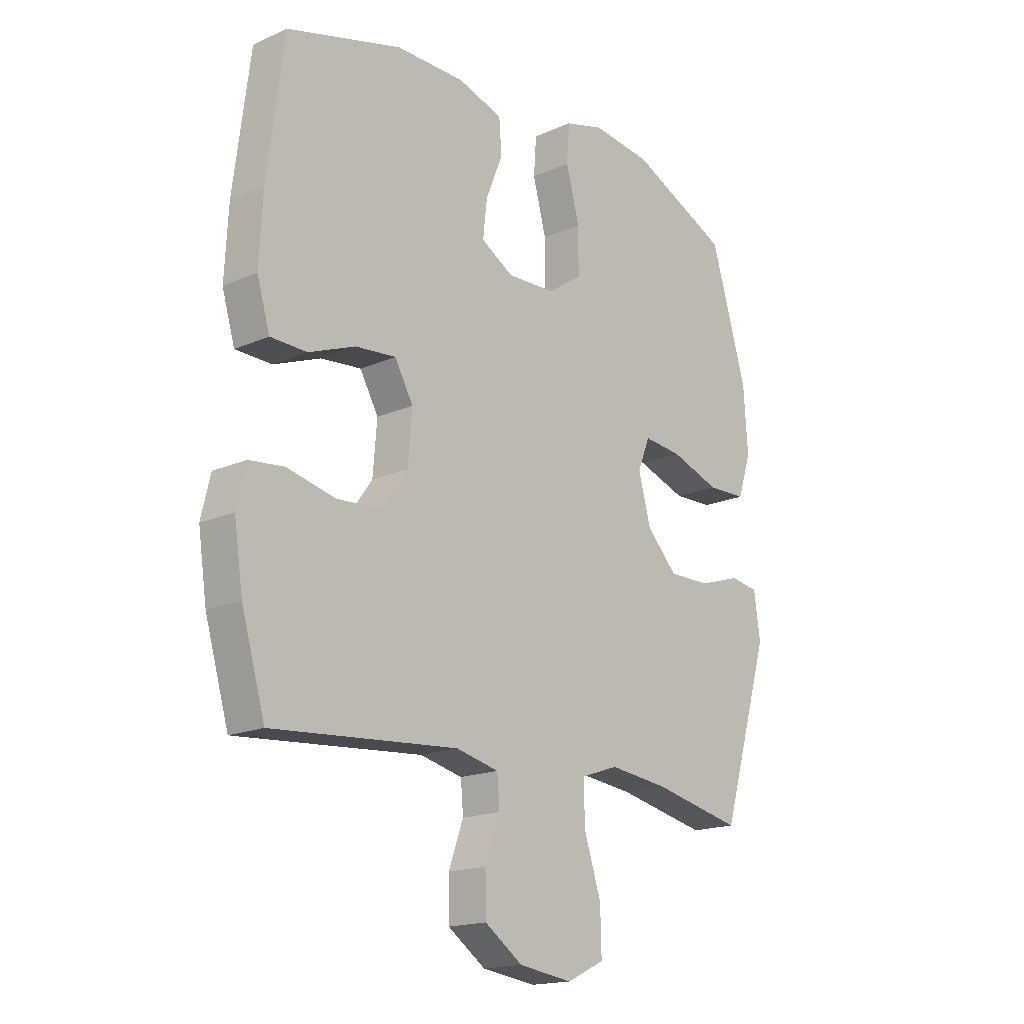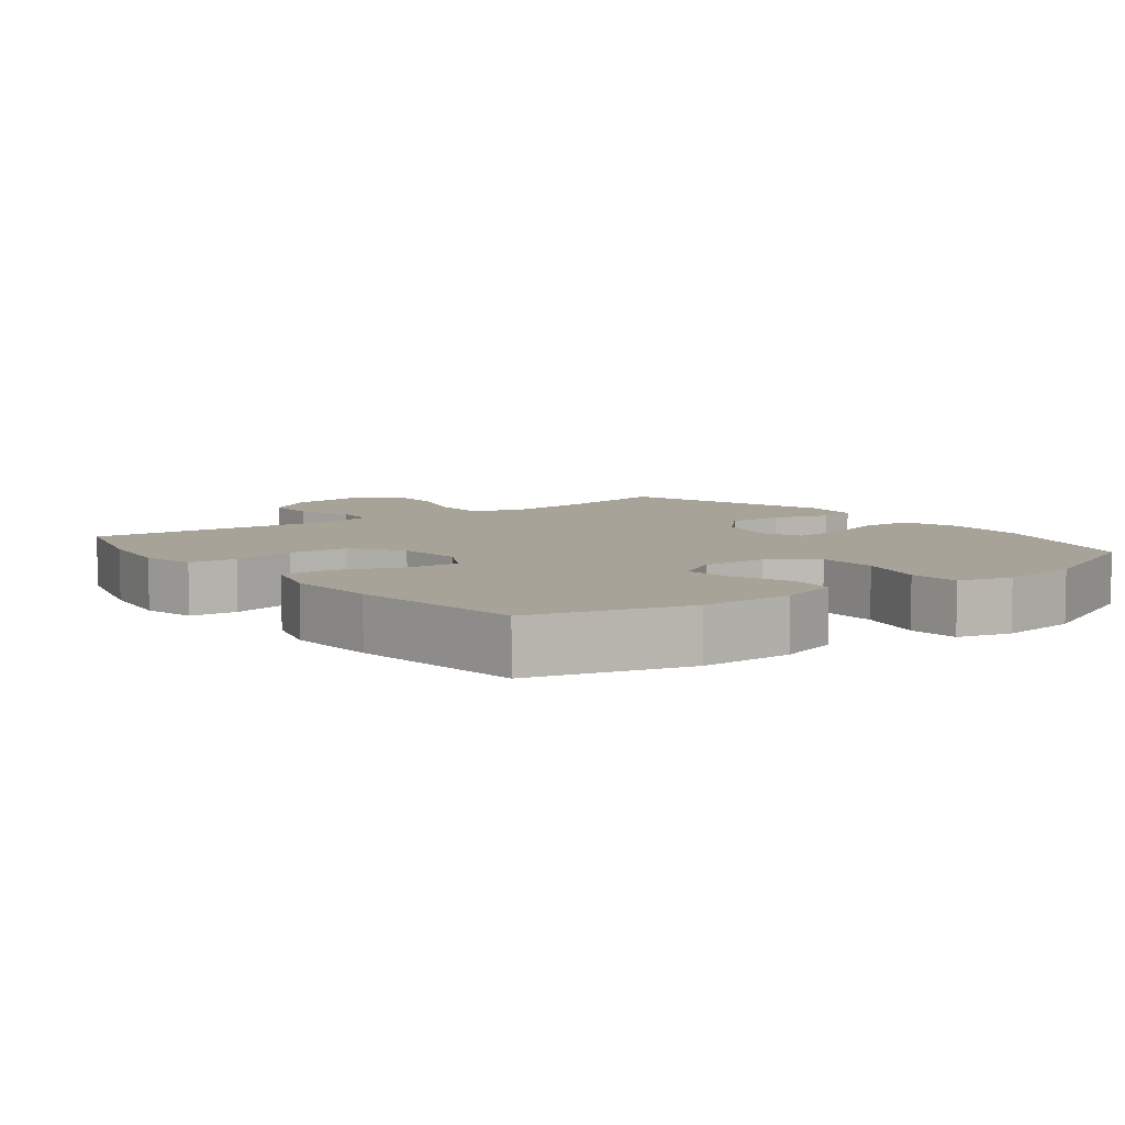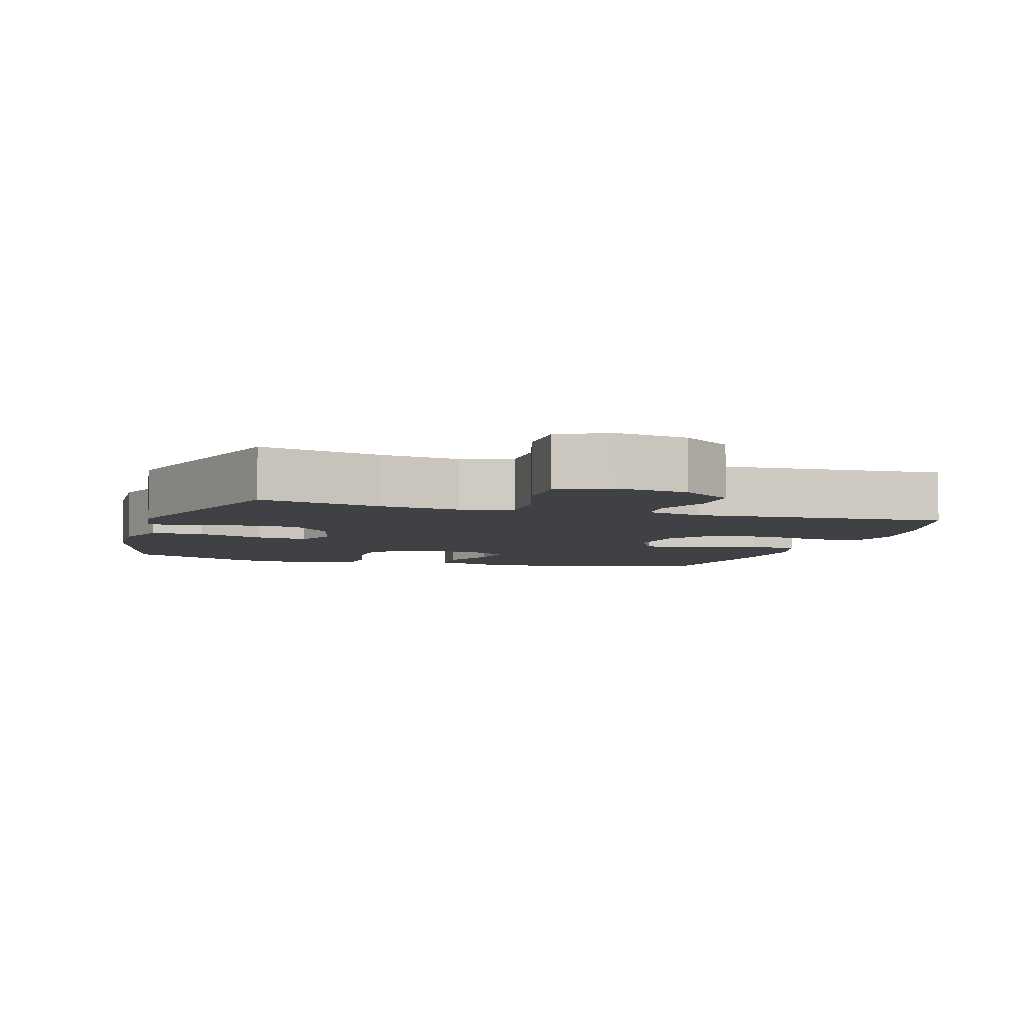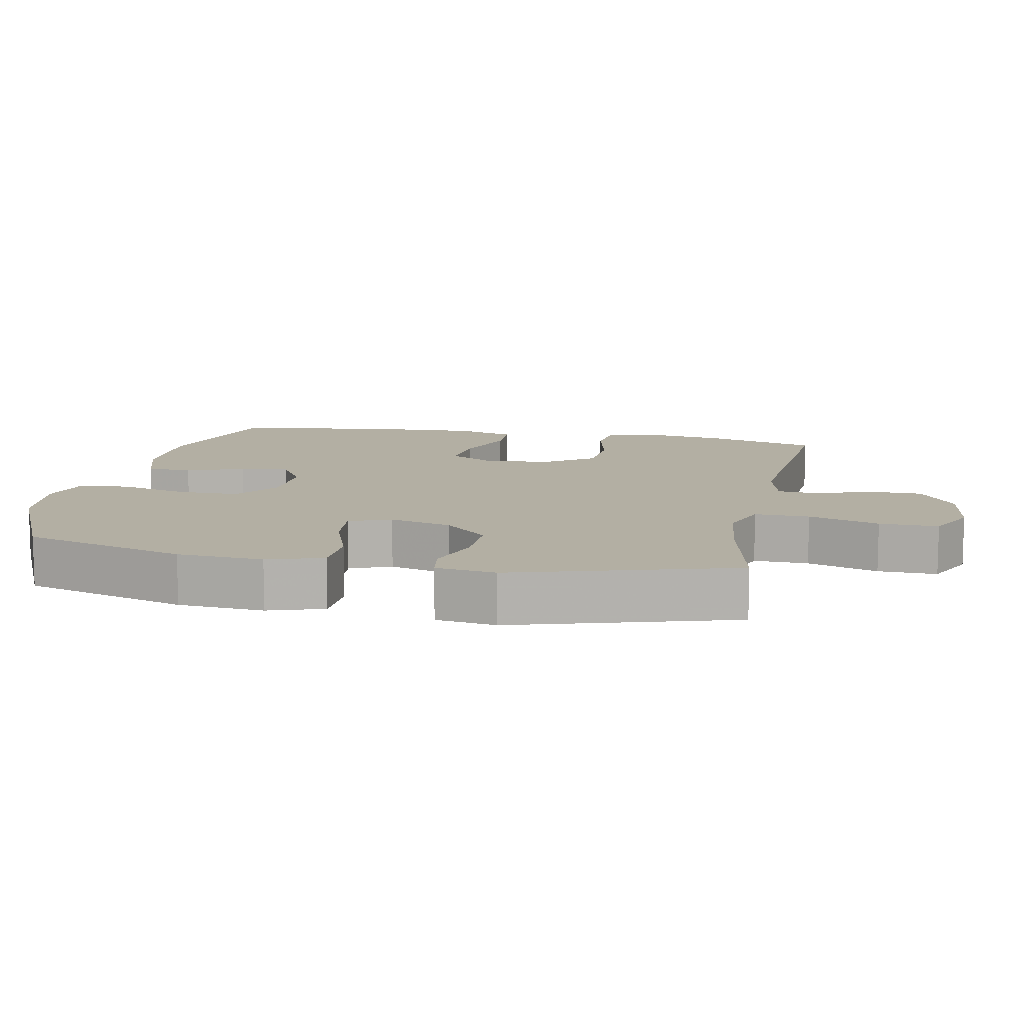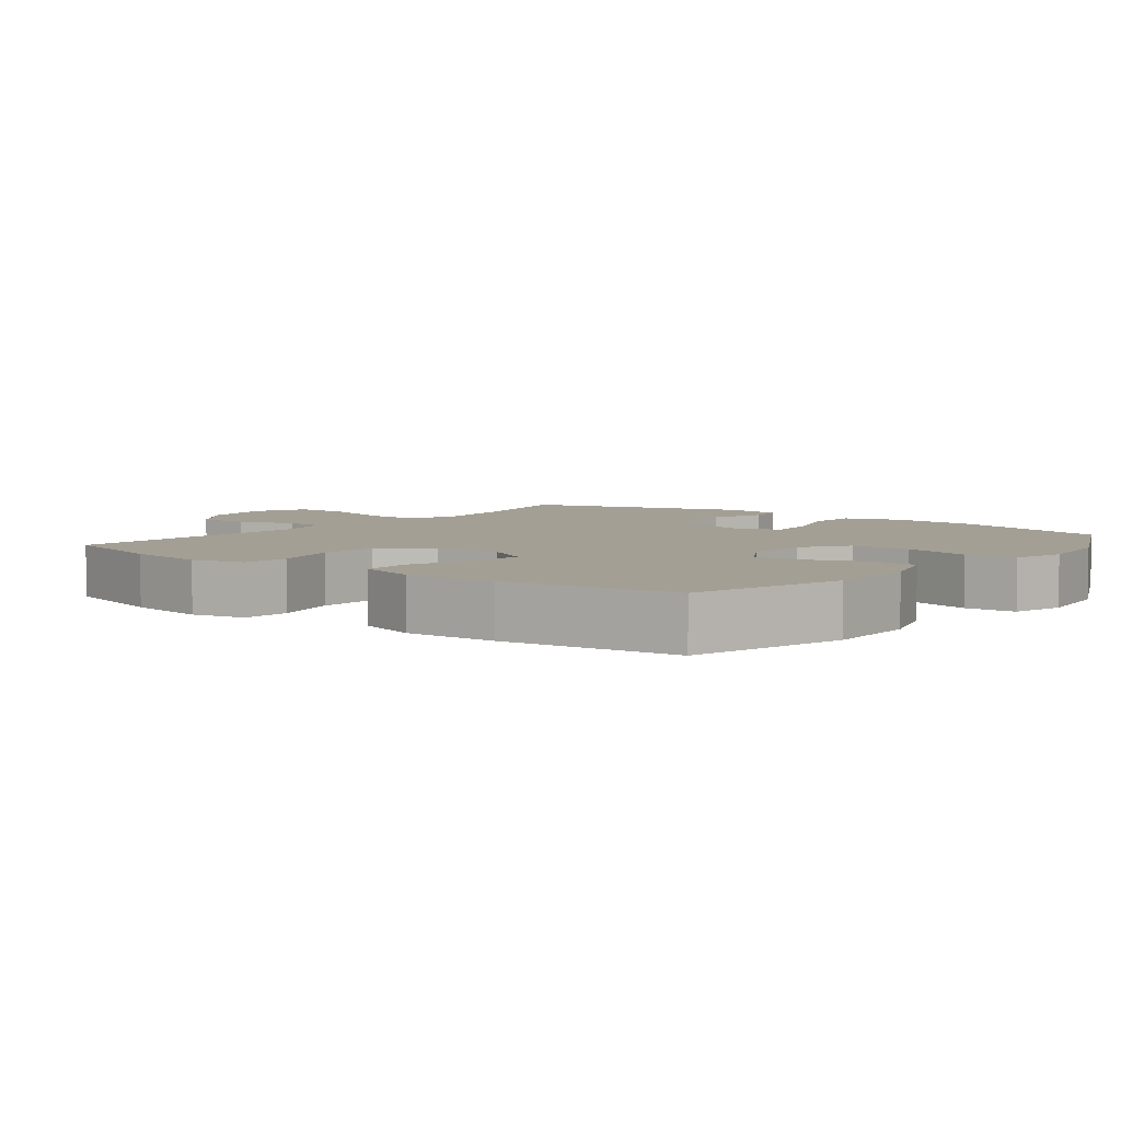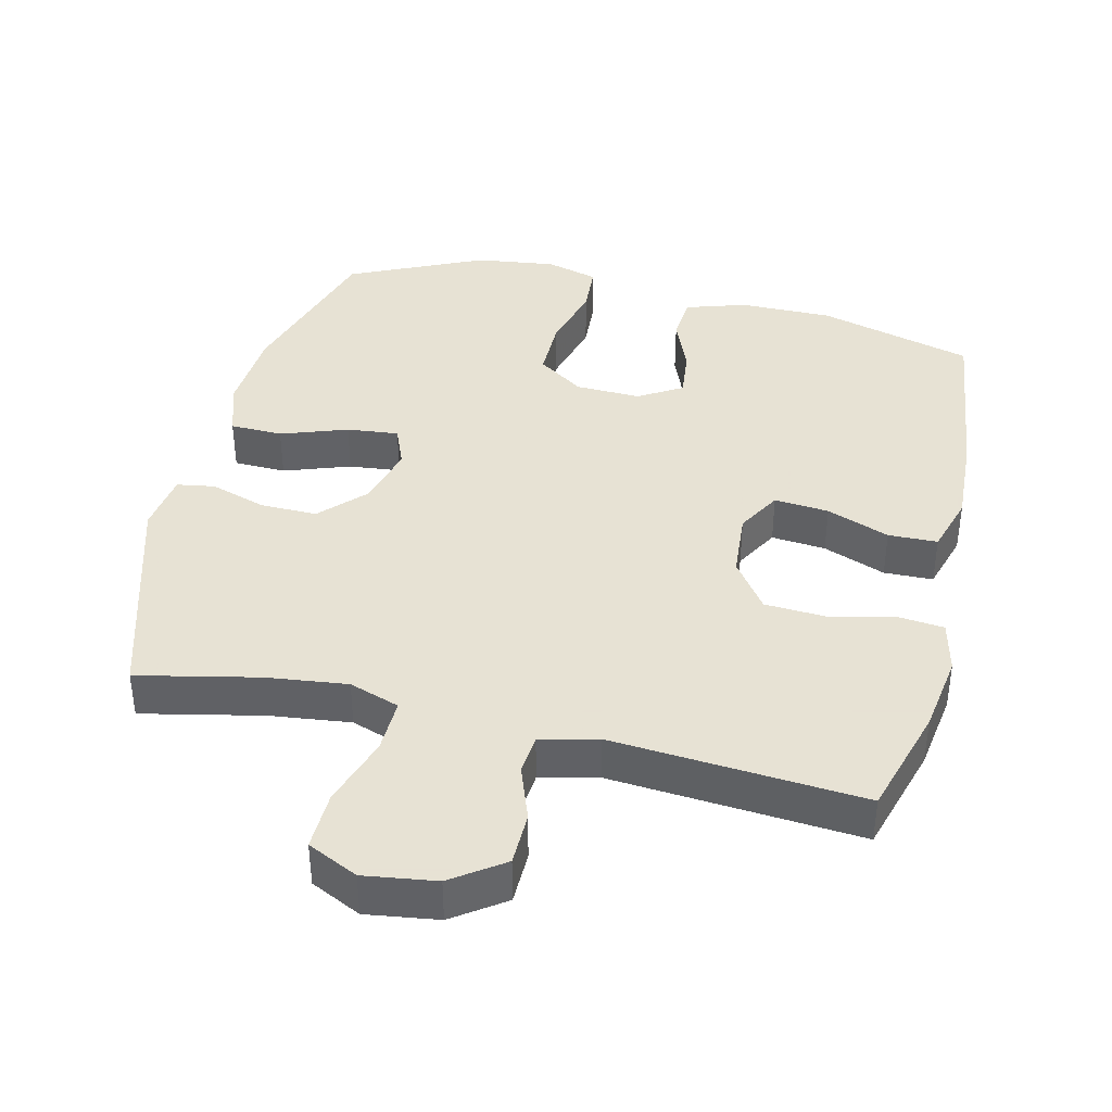
<metadata>
{"format":"obj","ext":"obj","renderer":"f3d","projection":"perspective","resolution":1024,"background":"white","views":[{"elev":-17.2,"azim":-48.4,"up":"+Z"},{"elev":6.9,"azim":-37.3,"up":"+Y"},{"elev":-5.4,"azim":162.3,"up":"+Y"},{"elev":11.1,"azim":101.5,"up":"+Y"},{"elev":5.3,"azim":-51.9,"up":"+Y"},{"elev":39.7,"azim":-166.5,"up":"+Y"}]}
</metadata>
<code>
v 0.5 0.07 0.5
v 0.57 0.07 0.263
v 0.578 0.07 0.139
v 0.552 0.07 0.059
v 0.476 0.07 0.057
v 0.38 0.07 0.091
v 0.305 0.07 0.099
v 0.281 0.07 0.039
v 0.305 0.07 -0.051
v 0.365 0.07 -0.114
v 0.447 0.07 -0.113
v 0.528 0.07 -0.087
v 0.583 0.07 -0.096
v 0.595 0.07 -0.183
v 0.5 0.07 -0.5
v 0.325 0.07 -0.462
v 0.209 0.07 -0.448
v 0.136 0.07 -0.473
v 0.138 0.07 -0.552
v 0.171 0.07 -0.654
v 0.173 0.07 -0.739
v 0.1 0.07 -0.774
v -0.004 0.07 -0.759
v -0.078 0.07 -0.707
v -0.079 0.07 -0.63
v -0.05 0.07 -0.55
v -0.055 0.07 -0.492
v -0.138 0.07 -0.472
v -0.5 0.07 -0.5
v -0.546 0.07 -0.341
v -0.563 0.07 -0.226
v -0.545 0.07 -0.15
v -0.477 0.07 -0.143
v -0.383 0.07 -0.165
v -0.296 0.07 -0.16
v -0.245 0.07 -0.089
v -0.237 0.07 0.008
v -0.273 0.07 0.072
v -0.352 0.07 0.065
v -0.443 0.07 0.03
v -0.514 0.07 0.032
v -0.539 0.07 0.117
v -0.532 0.07 0.248
v -0.5 0.07 0.5
v -0.275 0.07 0.562
v -0.141 0.07 0.561
v -0.053 0.07 0.533
v -0.048 0.07 0.467
v -0.081 0.07 0.385
v -0.089 0.07 0.314
v -0.026 0.07 0.276
v 0.068 0.07 0.279
v 0.135 0.07 0.325
v 0.135 0.07 0.413
v 0.109 0.07 0.511
v 0.114 0.07 0.584
v 0.19 0.07 0.605
v 0.306 0.07 0.59
v 0.5 0 0.5
v 0.57 0 0.263
v 0.578 0 0.139
v 0.552 0 0.059
v 0.476 0 0.057
v 0.38 0 0.091
v 0.305 0 0.099
v 0.281 0 0.039
v 0.305 0 -0.051
v 0.365 0 -0.114
v 0.447 0 -0.113
v 0.528 0 -0.087
v 0.583 0 -0.096
v 0.595 0 -0.183
v 0.5 0 -0.5
v 0.325 0 -0.462
v 0.209 0 -0.448
v 0.136 0 -0.473
v 0.138 0 -0.552
v 0.171 0 -0.654
v 0.173 0 -0.739
v 0.1 0 -0.774
v -0.004 0 -0.759
v -0.078 0 -0.707
v -0.079 0 -0.63
v -0.05 0 -0.55
v -0.055 0 -0.492
v -0.138 0 -0.472
v -0.5 0 -0.5
v -0.546 0 -0.341
v -0.563 0 -0.226
v -0.545 0 -0.15
v -0.477 0 -0.143
v -0.383 0 -0.165
v -0.296 0 -0.16
v -0.245 0 -0.089
v -0.237 0 0.008
v -0.273 0 0.072
v -0.352 0 0.065
v -0.443 0 0.03
v -0.514 0 0.032
v -0.539 0 0.117
v -0.532 0 0.248
v -0.5 0 0.5
v -0.275 0 0.562
v -0.141 0 0.561
v -0.053 0 0.533
v -0.048 0 0.467
v -0.081 0 0.385
v -0.089 0 0.314
v -0.026 0 0.276
v 0.068 0 0.279
v 0.135 0 0.325
v 0.135 0 0.413
v 0.109 0 0.511
v 0.114 0 0.584
v 0.19 0 0.605
v 0.306 0 0.59
f 4 5 6
f 3 4 6
f 2 3 6
f 1 2 6
f 58 1 6
f 57 58 6
f 56 57 6
f 55 56 6
f 54 55 6
f 53 54 6 7
f 52 53 7 8
f 51 52 8 9
f 50 51 9 10
f 47 48 49
f 46 47 49
f 45 46 49
f 44 45 49
f 43 44 49
f 42 43 49
f 41 42 49
f 40 41 49
f 39 40 49
f 38 39 49 50
f 37 38 50 10
f 32 33 34
f 31 32 34
f 30 31 34
f 29 30 34
f 28 29 34
f 27 28 34 35
f 24 25 26
f 23 24 26
f 22 23 26
f 21 22 26
f 20 21 26
f 19 20 26
f 18 19 26 27
f 27 35 36
f 18 27 36
f 17 18 36
f 14 15 16
f 13 14 16
f 12 13 16
f 11 12 16
f 10 11 16 17
f 10 17 36 37
f 64 63 62
f 64 62 61
f 64 61 60
f 64 60 59
f 64 59 116
f 64 116 115
f 64 115 114
f 64 114 113
f 64 113 112
f 65 64 112 111
f 66 65 111 110
f 67 66 110 109
f 68 67 109 108
f 107 106 105
f 107 105 104
f 107 104 103
f 107 103 102
f 107 102 101
f 107 101 100
f 107 100 99
f 107 99 98
f 107 98 97
f 108 107 97 96
f 68 108 96 95
f 92 91 90
f 92 90 89
f 92 89 88
f 92 88 87
f 92 87 86
f 93 92 86 85
f 84 83 82
f 84 82 81
f 84 81 80
f 84 80 79
f 84 79 78
f 84 78 77
f 85 84 77 76
f 94 93 85
f 94 85 76
f 94 76 75
f 74 73 72
f 74 72 71
f 74 71 70
f 74 70 69
f 75 74 69 68
f 95 94 75 68
f 1 59 60 2
f 2 60 61 3
f 3 61 62 4
f 4 62 63 5
f 5 63 64 6
f 6 64 65 7
f 7 65 66 8
f 8 66 67 9
f 9 67 68 10
f 10 68 69 11
f 11 69 70 12
f 12 70 71 13
f 13 71 72 14
f 14 72 73 15
f 15 73 74 16
f 16 74 75 17
f 17 75 76 18
f 18 76 77 19
f 19 77 78 20
f 20 78 79 21
f 21 79 80 22
f 22 80 81 23
f 23 81 82 24
f 24 82 83 25
f 25 83 84 26
f 26 84 85 27
f 27 85 86 28
f 28 86 87 29
f 29 87 88 30
f 30 88 89 31
f 31 89 90 32
f 32 90 91 33
f 33 91 92 34
f 34 92 93 35
f 35 93 94 36
f 36 94 95 37
f 37 95 96 38
f 38 96 97 39
f 39 97 98 40
f 40 98 99 41
f 41 99 100 42
f 42 100 101 43
f 43 101 102 44
f 44 102 103 45
f 45 103 104 46
f 46 104 105 47
f 47 105 106 48
f 48 106 107 49
f 49 107 108 50
f 50 108 109 51
f 51 109 110 52
f 52 110 111 53
f 53 111 112 54
f 54 112 113 55
f 55 113 114 56
f 56 114 115 57
f 57 115 116 58
f 58 116 59 1

</code>
